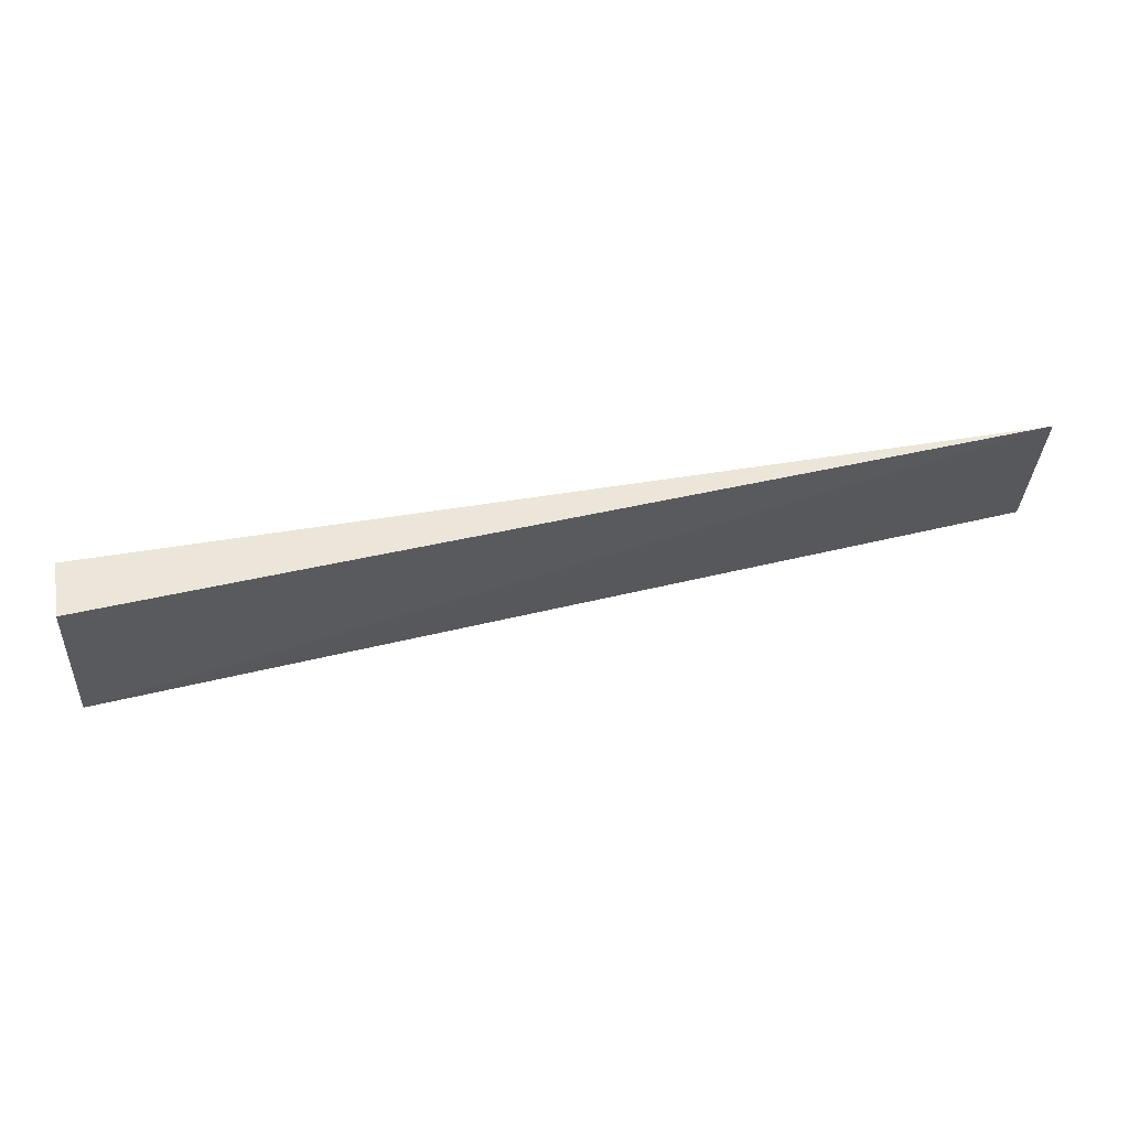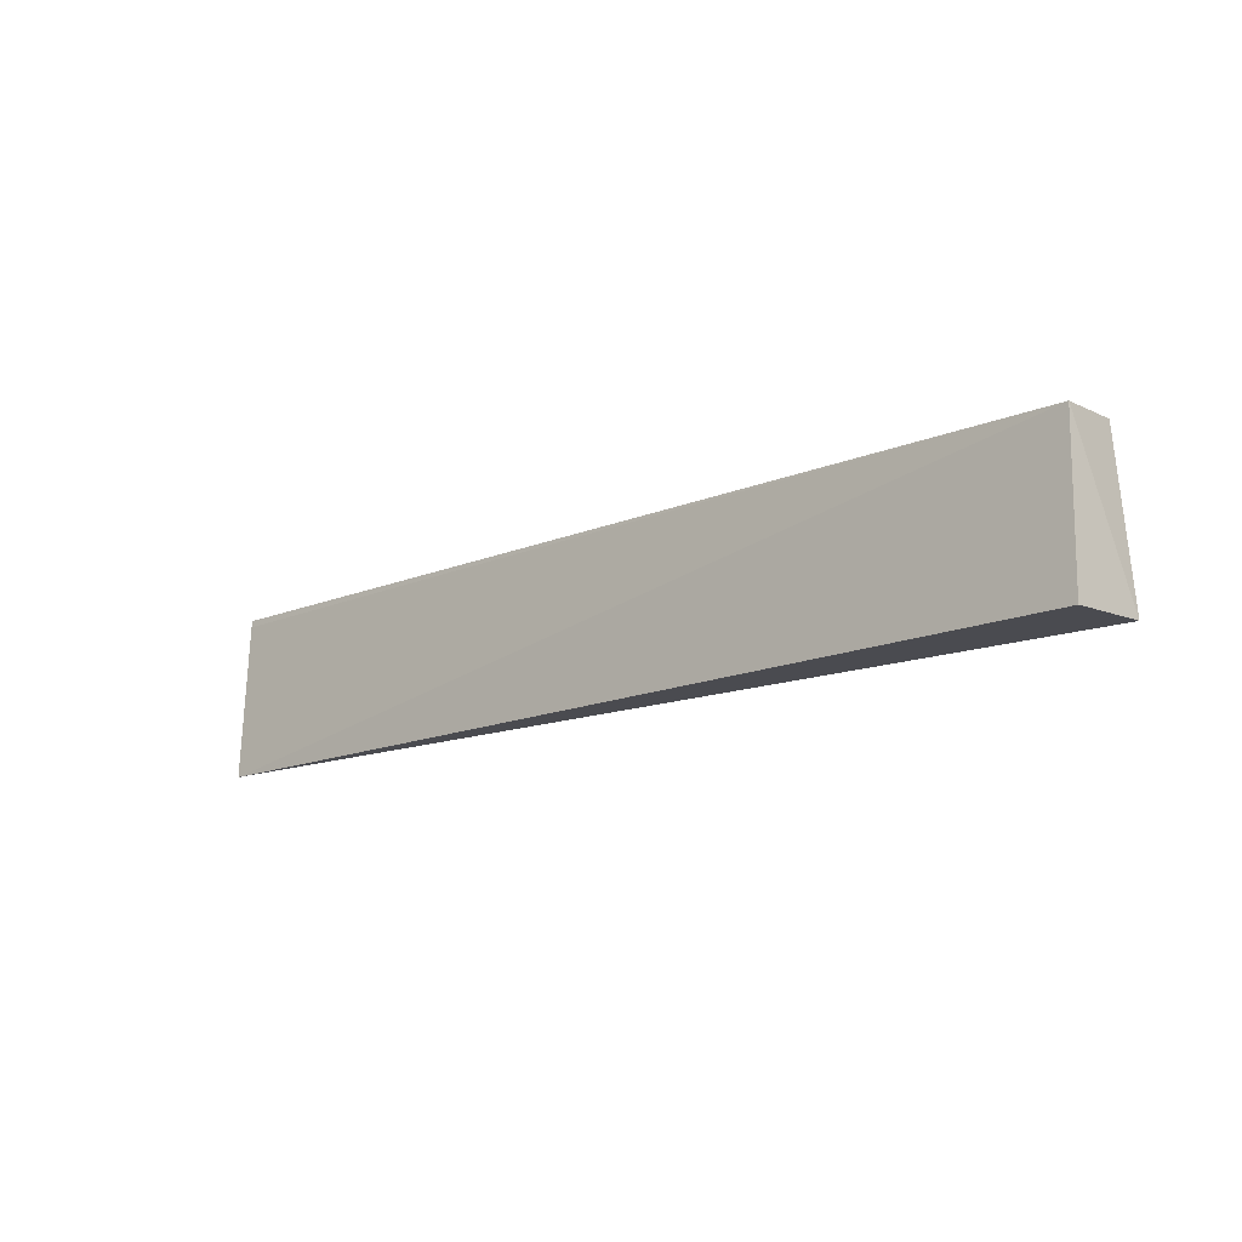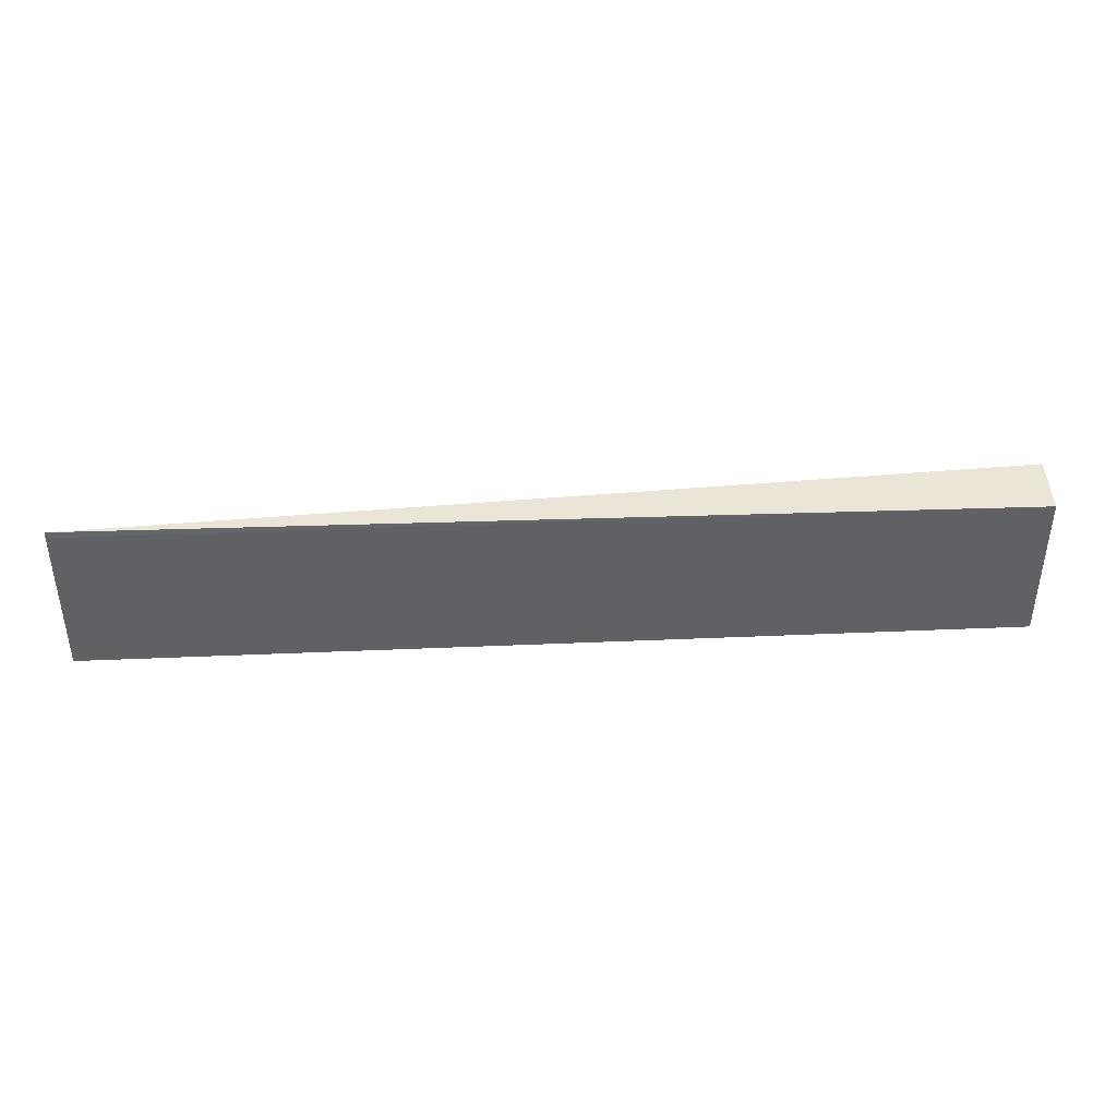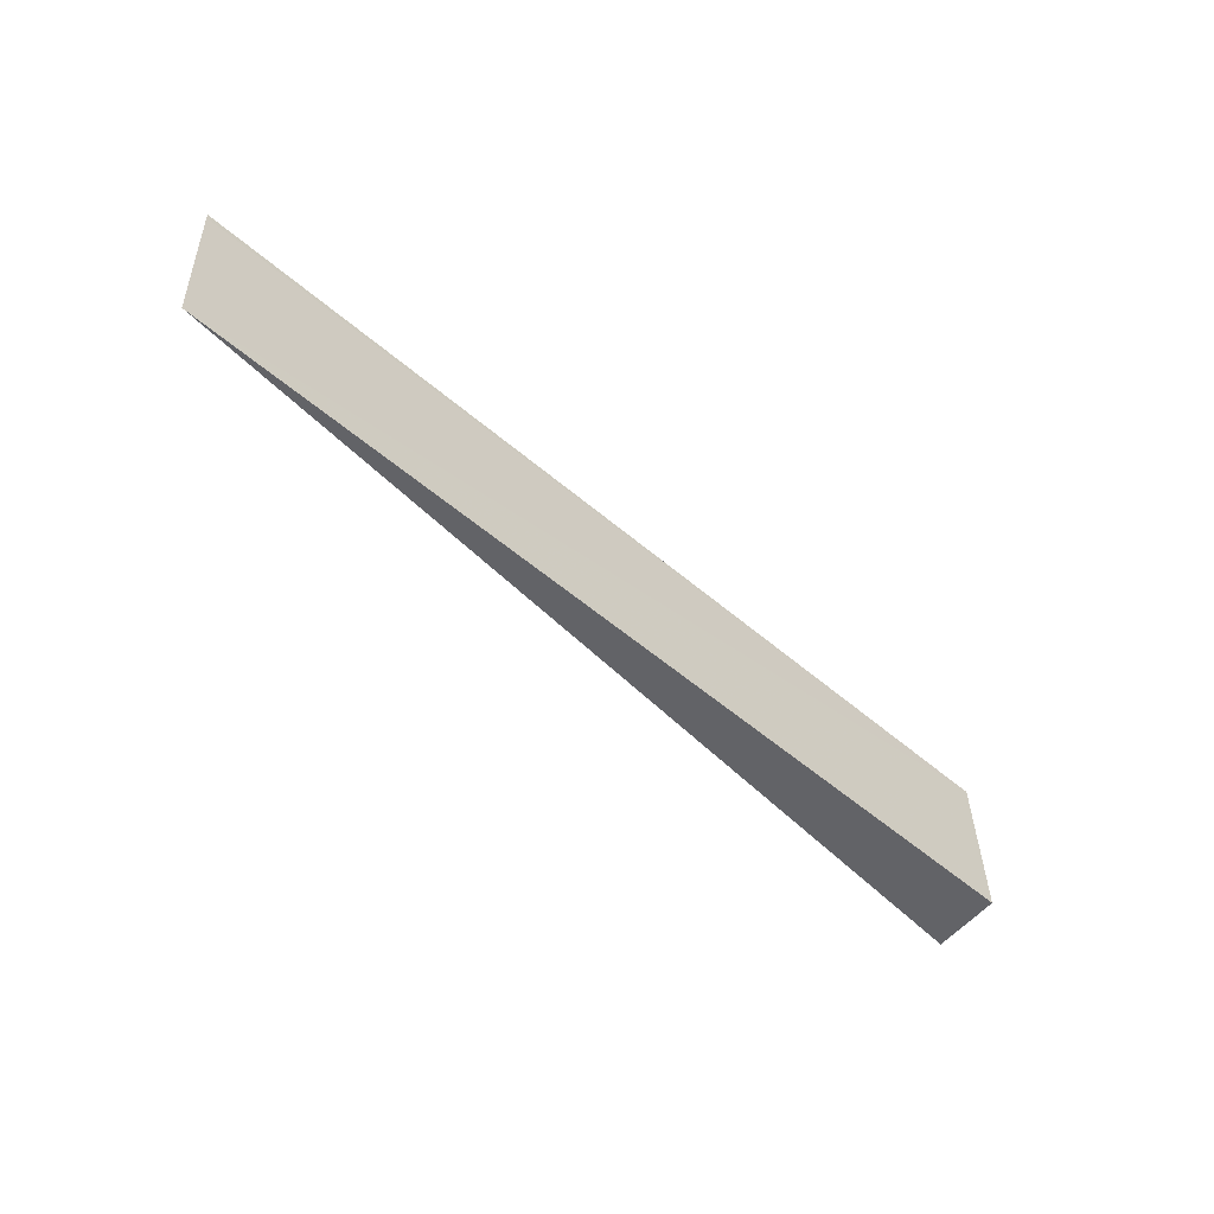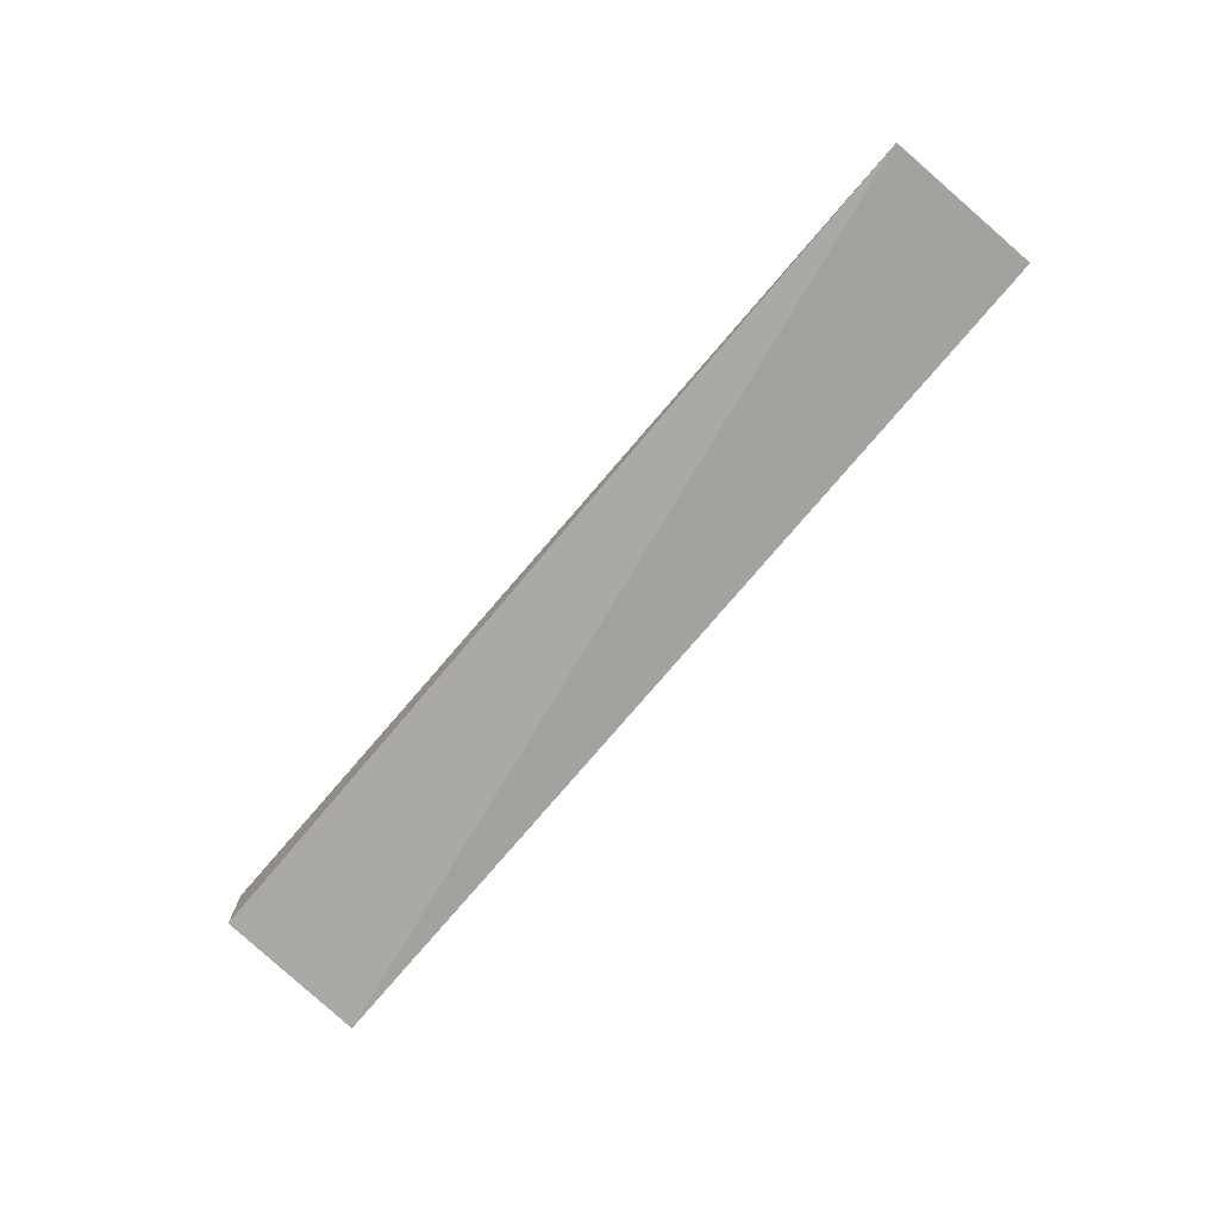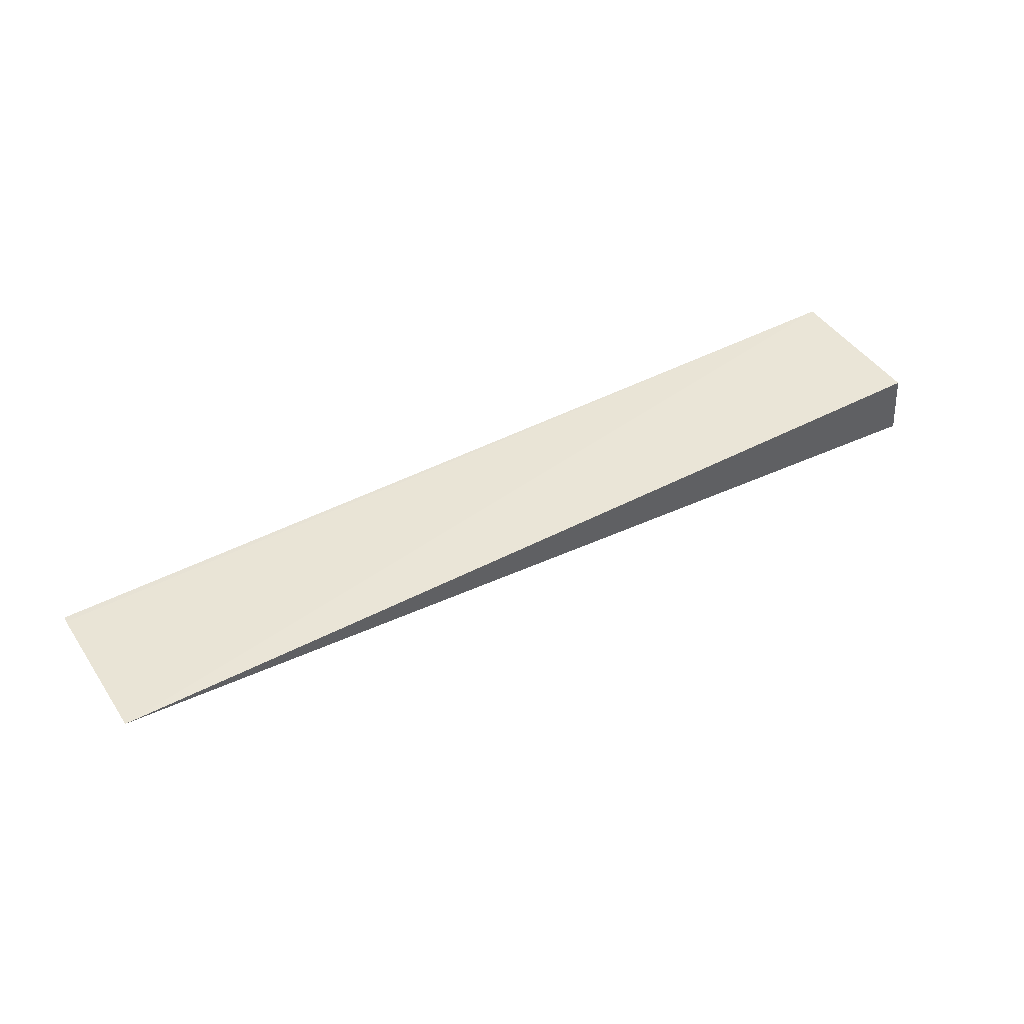
<metadata>
{"format":"obj","ext":"obj","renderer":"f3d","projection":"perspective","resolution":1024,"background":"white","views":[{"elev":58.5,"azim":171.0,"up":"+Y"},{"elev":-15.4,"azim":42.0,"up":"+Y"},{"elev":43.2,"azim":-2.5,"up":"+Y"},{"elev":-51.9,"azim":-42.8,"up":"+Y"},{"elev":-70.4,"azim":-130.4,"up":"+Z"},{"elev":45.8,"azim":-31.3,"up":"+Z"}]}
</metadata>
<code>
v 0.05705 0.08699 0.01365
v 0.05708 0.07564 0.01395
v 0.0577 0.07574 0.008697
v -0.01145 0.08742 0.01378
v -0.01147 0.07562 0.01439
v 0.05706 0.08716 0.009379
v -0.01148 0.08694 0.01383
f 1 2 3
f 5 2 1
f 5 3 2
f 5 4 3
f 6 1 3
f 6 3 4
f 6 4 1
f 7 5 1
f 7 1 4
f 7 4 5

</code>
